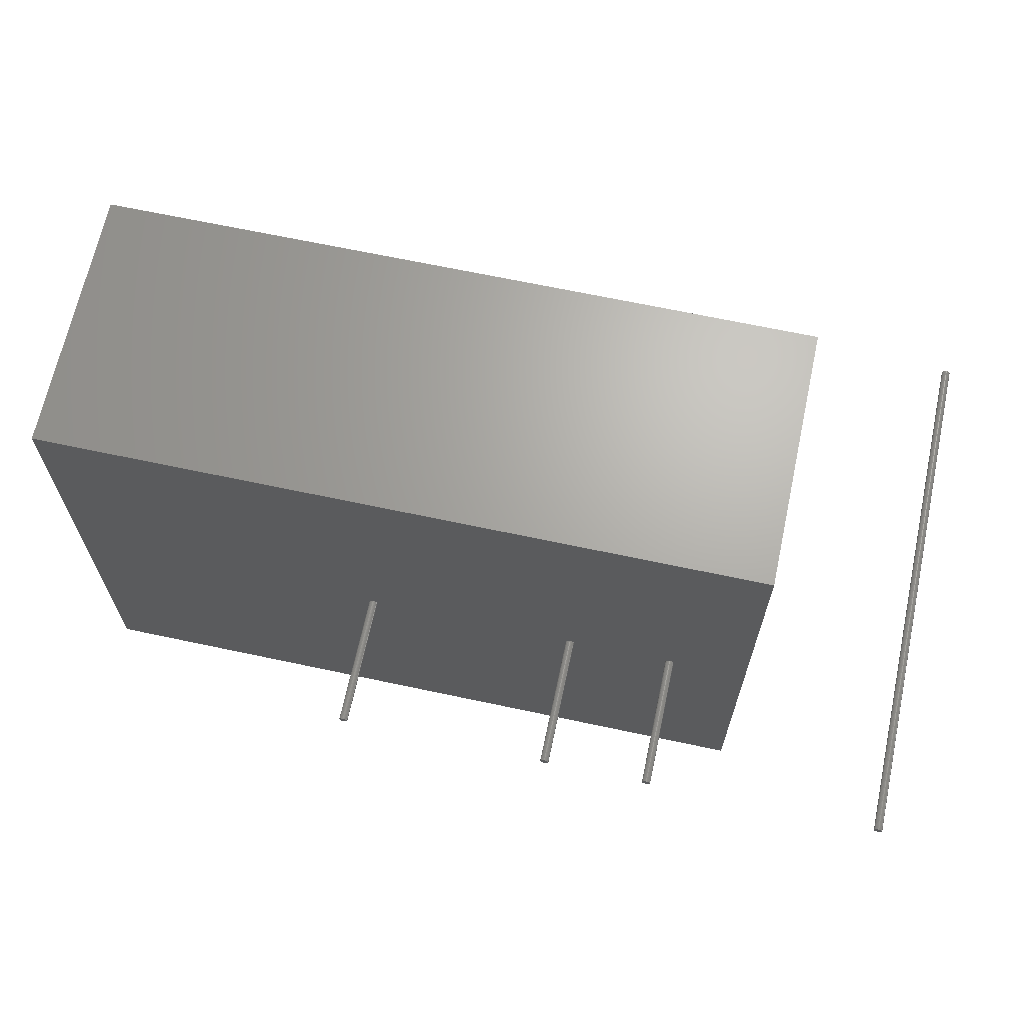
<metadata>
{"format":"stl","ext":"stl","renderer":"f3d","projection":"perspective","resolution":1024,"background":"white","views":[{"elev":66.8,"azim":12.1,"up":"+Z"}]}
</metadata>
<code>
# stl→obj: 428 verts, 848 faces
v -70 -50 -100
v -70 -50 100
v -70 50 100
v -70 50 -100
v 200 50 -100
v 200 -50 -100
v 50.17 -50 -1.591
v 48.4 -50 0
v 48.44 -50 -0.3327
v 48.54 -50 -0.6508
v 48.71 -50 -0.9405
v 48.93 -50 -1.189
v 49.2 -50 -1.386
v 49.51 -50 -1.522
v 49.83 -50 -1.591
v 200 -50 100
v 48.44 -50 0.3327
v 48.54 -50 0.6508
v 48.71 -50 0.9405
v 48.93 -50 1.189
v 49.2 -50 1.386
v 49.51 -50 1.522
v 49.83 -50 1.591
v 50.17 -50 1.591
v 48.4 50 0
v 48.44 50 -0.3327
v 48.54 50 -0.6508
v 48.71 50 -0.9405
v 48.93 50 -1.189
v 49.2 50 -1.386
v 49.51 50 -1.522
v 49.83 50 -1.591
v 50.17 50 -1.591
v 200 50 100
v 50.17 50 1.591
v 48.44 50 0.3327
v 48.54 50 0.6508
v 48.71 50 0.9405
v 48.93 50 1.189
v 49.2 50 1.386
v 49.51 50 1.522
v 49.83 50 1.591
v 128.4 -100 0
v 128.4 -50 0
v 128.4 -100 -0.3327
v 131.6 -100 0
v 128.4 -100 0.3327
v 128.4 -50 0.3327
v 131.6 -100 0.3327
v 128.4 -50 -0.3327
v 128.4 100 0
v 128.4 100 -0.3327
v 128.4 50 -0.3327
v 128.4 100 0.3327
v 131.6 100 0
v 131.6 100 -0.3327
v 128.4 50 0
v 128.4 50 0.3327
v 128.5 -100 -0.6508
v 131.6 -100 -0.3327
v 128.5 -100 0.6508
v 128.5 -50 0.6508
v 131.5 -100 0.6508
v 128.5 -50 -0.6508
v 128.5 100 -0.6508
v 128.5 50 -0.6508
v 131.5 100 -0.6508
v 128.5 100 0.6508
v 131.6 100 0.3327
v 128.5 50 0.6508
v 128.7 -100 -0.9405
v 131.5 -100 -0.6508
v 128.7 -100 0.9405
v 128.7 -50 0.9405
v 131.3 -100 0.9405
v 128.7 -50 -0.9405
v 128.7 100 -0.9405
v 128.7 50 -0.9405
v 131.3 100 -0.9405
v 128.7 100 0.9405
v 131.5 100 0.6508
v 128.7 50 0.9405
v 128.9 -100 -1.189
v 131.3 -100 -0.9405
v 128.9 -100 1.189
v 128.9 -50 1.189
v 131.1 -100 1.189
v 128.9 -50 -1.189
v 128.9 100 -1.189
v 128.9 50 -1.189
v 131.1 100 -1.189
v 128.9 100 1.189
v 131.3 100 0.9405
v 128.9 50 1.189
v 129.2 -50 -1.386
v 129.2 -100 -1.386
v 131.1 -100 -1.189
v 129.2 -100 1.386
v 130.8 -100 1.386
v 129.2 -50 1.386
v 130.8 100 -1.386
v 129.2 100 -1.386
v 129.2 100 1.386
v 131.1 100 1.189
v 129.2 50 1.386
v 129.2 50 -1.386
v 129.5 -50 -1.522
v 129.5 -100 -1.522
v 130.8 -100 -1.386
v 129.5 -100 1.522
v 130.5 -100 1.522
v 129.5 -50 1.522
v 130.5 100 -1.522
v 129.5 100 -1.522
v 129.5 100 1.522
v 130.8 100 1.386
v 129.5 50 1.522
v 129.5 50 -1.522
v 129.8 -50 -1.591
v 129.8 -100 -1.591
v 130.5 -100 -1.522
v 129.8 -100 1.591
v 130.2 -100 1.591
v 129.8 -50 1.591
v 130.2 100 -1.591
v 129.8 100 -1.591
v 129.8 100 1.591
v 130.5 100 1.522
v 129.8 50 1.591
v 129.8 50 -1.591
v 130.2 -50 -1.591
v 130.2 -100 -1.591
v 130.2 -50 1.591
v 130.2 100 1.591
v 130.2 50 1.591
v 130.2 50 -1.591
v 130.5 -50 -1.522
v 130.5 -50 1.522
v 130.5 50 1.522
v 130.5 50 -1.522
v 130.8 -50 -1.386
v 169.2 -50 -1.386
v 169.5 -50 -1.522
v 130.8 -50 1.386
v 169.5 -50 1.522
v 130.8 50 1.386
v 130.8 50 -1.386
v 169.5 50 -1.522
v 169.2 50 1.386
v 169.5 50 1.522
v 131.1 -50 -1.189
v 168.9 -50 -1.189
v 131.1 -50 1.189
v 169.2 -50 1.386
v 131.1 50 1.189
v 131.1 50 -1.189
v 169.2 50 -1.386
v 168.9 50 1.189
v 131.3 -50 0.9405
v 131.3 -50 -0.9405
v 168.7 -50 -0.9405
v 168.9 -50 1.189
v 131.3 50 -0.9405
v 168.9 50 -1.189
v 131.3 50 0.9405
v 168.7 50 0.9405
v 131.5 -50 0.6508
v 131.5 -50 -0.6508
v 168.5 -50 -0.6508
v 168.7 -50 0.9405
v 131.5 50 -0.6508
v 168.7 50 -0.9405
v 131.5 50 0.6508
v 168.5 50 0.6508
v 131.6 -50 0.3327
v 131.6 -50 -0.3327
v 168.4 -50 -0.3327
v 168.5 -50 0.6508
v 131.6 50 -0.3327
v 168.5 50 -0.6508
v 131.6 50 0.3327
v 168.4 50 0.3327
v 131.6 -50 0
v 168.4 -50 0
v 168.4 -50 0.3327
v 131.6 50 0
v 168.4 50 -0.3327
v 168.4 50 0
v 168.4 -100 0
v 168.4 -100 -0.3327
v 171.6 -100 0
v 168.4 -100 0.3327
v 171.6 -100 0.3327
v 168.4 100 0
v 168.4 100 -0.3327
v 168.4 100 0.3327
v 171.6 100 0
v 171.6 100 -0.3327
v 168.5 -100 -0.6508
v 171.6 -100 -0.3327
v 168.5 -100 0.6508
v 171.5 -100 0.6508
v 168.5 100 -0.6508
v 171.5 100 -0.6508
v 168.5 100 0.6508
v 171.6 100 0.3327
v 168.7 -100 -0.9405
v 171.5 -100 -0.6508
v 168.7 -100 0.9405
v 171.3 -100 0.9405
v 168.7 100 -0.9405
v 171.3 100 -0.9405
v 168.7 100 0.9405
v 171.5 100 0.6508
v 168.9 -100 -1.189
v 171.3 -100 -0.9405
v 168.9 -100 1.189
v 171.1 -100 1.189
v 168.9 100 -1.189
v 171.1 100 -1.189
v 168.9 100 1.189
v 171.3 100 0.9405
v 169.2 -100 -1.386
v 171.1 -100 -1.189
v 169.2 -100 1.386
v 170.8 -100 1.386
v 170.8 100 -1.386
v 169.2 100 -1.386
v 169.2 100 1.386
v 171.1 100 1.189
v 169.5 -100 -1.522
v 170.8 -100 -1.386
v 169.5 -100 1.522
v 170.5 -100 1.522
v 170.5 100 -1.522
v 169.5 100 -1.522
v 169.5 100 1.522
v 170.8 100 1.386
v 169.8 -50 -1.591
v 169.8 -100 -1.591
v 170.5 -100 -1.522
v 169.8 -100 1.591
v 170.2 -100 1.591
v 169.8 -50 1.591
v 170.2 100 -1.591
v 169.8 100 -1.591
v 169.8 100 1.591
v 170.5 100 1.522
v 169.8 50 1.591
v 169.8 50 -1.591
v 170.2 -50 -1.591
v 170.2 -100 -1.591
v 170.2 -50 1.591
v 170.2 100 1.591
v 170.2 50 1.591
v 170.2 50 -1.591
v 170.5 -50 -1.522
v 170.5 -50 1.522
v 170.5 50 1.522
v 170.5 50 -1.522
v 170.8 -50 -1.386
v 170.8 -50 1.386
v 170.8 50 1.386
v 170.8 50 -1.386
v 171.1 -50 -1.189
v 171.1 -50 1.189
v 171.1 50 1.189
v 171.1 50 -1.189
v 171.3 -50 0.9405
v 171.3 -50 -0.9405
v 171.3 50 -0.9405
v 171.3 50 0.9405
v 171.5 -50 0.6508
v 171.5 -50 -0.6508
v 171.5 50 -0.6508
v 171.5 50 0.6508
v 171.6 -50 0.3327
v 171.6 -50 -0.3327
v 171.6 50 -0.3327
v 171.6 50 0.3327
v 171.6 -50 0
v 171.6 50 0
v 258.4 -100 0
v 258.4 100 0
v 258.4 -100 -0.3327
v 261.6 -100 0
v 258.4 -100 0.3327
v 258.4 100 0.3327
v 261.6 -100 0.3327
v 258.4 100 -0.3327
v 261.6 100 0
v 261.6 100 -0.3327
v 258.5 -100 -0.6508
v 261.6 -100 -0.3327
v 258.5 -100 0.6508
v 258.5 100 0.6508
v 261.5 -100 0.6508
v 258.5 100 -0.6508
v 261.5 100 -0.6508
v 261.6 100 0.3327
v 258.7 -100 -0.9405
v 261.5 -100 -0.6508
v 258.7 -100 0.9405
v 258.7 100 0.9405
v 261.3 -100 0.9405
v 258.7 100 -0.9405
v 261.3 100 -0.9405
v 261.5 100 0.6508
v 258.9 -100 -1.189
v 261.3 -100 -0.9405
v 258.9 -100 1.189
v 258.9 100 1.189
v 261.1 -100 1.189
v 258.9 100 -1.189
v 261.1 100 -1.189
v 261.3 100 0.9405
v 259.2 100 -1.386
v 259.2 -100 -1.386
v 261.1 -100 -1.189
v 259.2 -100 1.386
v 260.8 -100 1.386
v 260.8 100 -1.386
v 259.2 100 1.386
v 261.1 100 1.189
v 259.5 100 -1.522
v 259.5 -100 -1.522
v 260.8 -100 -1.386
v 259.5 -100 1.522
v 260.5 -100 1.522
v 260.5 100 -1.522
v 259.5 100 1.522
v 260.8 100 1.386
v 259.8 100 -1.591
v 259.8 -100 -1.591
v 260.5 -100 -1.522
v 259.8 -100 1.591
v 260.2 -100 1.591
v 260.2 100 -1.591
v 259.8 100 1.591
v 260.5 100 1.522
v 260.2 -100 -1.591
v 260.2 100 1.591
v 48.4 -100 0
v 48.44 -100 -0.3327
v 51.6 -100 0
v 48.44 -100 0.3327
v 51.56 -100 0.3327
v 48.4 100 0
v 48.44 100 -0.3327
v 48.44 100 0.3327
v 51.6 100 0
v 51.56 100 -0.3327
v 48.54 -100 -0.6508
v 51.56 -100 -0.3327
v 48.54 -100 0.6508
v 51.46 -100 0.6508
v 48.54 100 -0.6508
v 51.46 100 -0.6508
v 48.54 100 0.6508
v 51.56 100 0.3327
v 48.71 -100 -0.9405
v 51.46 -100 -0.6508
v 48.71 -100 0.9405
v 51.29 -100 0.9405
v 48.71 100 -0.9405
v 51.29 100 -0.9405
v 48.71 100 0.9405
v 51.46 100 0.6508
v 48.93 -100 -1.189
v 51.29 -100 -0.9405
v 48.93 -100 1.189
v 51.07 -100 1.189
v 48.93 100 -1.189
v 51.07 100 -1.189
v 48.93 100 1.189
v 51.29 100 0.9405
v 49.2 -100 -1.386
v 51.07 -100 -1.189
v 49.2 -100 1.386
v 50.8 -100 1.386
v 50.8 100 -1.386
v 49.2 100 -1.386
v 49.2 100 1.386
v 51.07 100 1.189
v 49.51 -100 -1.522
v 50.8 -100 -1.386
v 49.51 -100 1.522
v 50.49 -100 1.522
v 50.49 100 -1.522
v 49.51 100 -1.522
v 49.51 100 1.522
v 50.8 100 1.386
v 49.83 -100 -1.591
v 50.49 -100 -1.522
v 49.83 -100 1.591
v 50.17 -100 1.591
v 50.17 100 -1.591
v 49.83 100 -1.591
v 49.83 100 1.591
v 50.49 100 1.522
v 50.17 -100 -1.591
v 50.17 100 1.591
v 50.49 -50 -1.522
v 50.49 -50 1.522
v 50.49 50 1.522
v 50.49 50 -1.522
v 50.8 -50 -1.386
v 50.8 -50 1.386
v 50.8 50 1.386
v 50.8 50 -1.386
v 51.07 -50 -1.189
v 51.07 -50 1.189
v 51.07 50 1.189
v 51.07 50 -1.189
v 51.29 -50 0.9405
v 51.29 -50 -0.9405
v 51.29 50 -0.9405
v 51.29 50 0.9405
v 51.46 -50 0.6508
v 51.46 -50 -0.6508
v 51.46 50 -0.6508
v 51.46 50 0.6508
v 51.56 -50 0.3327
v 51.56 -50 -0.3327
v 51.56 50 -0.3327
v 51.56 50 0.3327
v 51.6 -50 0
v 51.6 50 0
f 1 2 3
f 1 4 5
f 1 3 4
f 1 6 7
f 1 5 6
f 1 8 2
f 1 9 8
f 1 10 9
f 1 11 10
f 1 12 11
f 1 13 12
f 1 14 13
f 1 15 14
f 1 7 15
f 2 16 3
f 2 8 17
f 2 17 18
f 2 18 19
f 2 19 20
f 2 20 21
f 2 21 22
f 2 22 23
f 2 23 24
f 2 24 16
f 4 3 25
f 4 25 26
f 4 26 27
f 4 27 28
f 4 28 29
f 4 29 30
f 4 30 31
f 4 31 32
f 4 32 33
f 4 33 5
f 3 16 34
f 3 34 35
f 3 36 25
f 3 37 36
f 3 38 37
f 3 39 38
f 3 40 39
f 3 41 40
f 3 42 41
f 3 35 42
f 43 44 45
f 43 45 46
f 43 47 48
f 43 48 44
f 43 49 47
f 43 46 49
f 44 50 45
f 51 52 53
f 51 54 55
f 51 56 52
f 51 55 56
f 57 51 53
f 57 54 51
f 57 58 54
f 45 50 59
f 45 59 60
f 45 60 46
f 47 61 62
f 47 62 48
f 47 63 61
f 47 49 63
f 50 64 59
f 52 65 66
f 52 67 65
f 52 56 67
f 54 68 69
f 54 69 55
f 53 52 66
f 58 68 54
f 58 70 68
f 59 64 71
f 59 71 72
f 59 72 60
f 61 73 74
f 61 74 62
f 61 75 73
f 61 63 75
f 64 76 71
f 65 77 78
f 65 79 77
f 65 67 79
f 68 80 81
f 68 81 69
f 66 65 78
f 70 80 68
f 70 82 80
f 71 76 83
f 71 83 84
f 71 84 72
f 73 85 86
f 73 86 74
f 73 87 85
f 73 75 87
f 76 88 83
f 77 89 90
f 77 91 89
f 77 79 91
f 80 92 93
f 80 93 81
f 78 77 90
f 82 92 80
f 82 94 92
f 83 88 95
f 83 96 97
f 83 95 96
f 83 97 84
f 85 98 86
f 85 99 98
f 85 87 99
f 86 98 100
f 89 101 102
f 89 91 101
f 92 103 104
f 92 105 103
f 92 104 93
f 90 89 102
f 90 102 106
f 94 105 92
f 96 95 107
f 96 108 109
f 96 107 108
f 96 109 97
f 98 110 100
f 98 111 110
f 98 99 111
f 100 110 112
f 102 113 114
f 102 101 113
f 103 115 116
f 103 117 115
f 103 116 104
f 106 102 114
f 106 114 118
f 105 117 103
f 108 107 119
f 108 120 121
f 108 119 120
f 108 121 109
f 110 122 112
f 110 123 122
f 110 111 123
f 107 6 119
f 112 122 124
f 112 124 16
f 114 125 126
f 114 113 125
f 115 127 128
f 115 129 127
f 115 128 116
f 118 114 126
f 118 126 130
f 118 130 5
f 117 129 115
f 117 34 129
f 120 119 131
f 120 132 121
f 120 131 132
f 122 123 124
f 119 6 131
f 124 123 133
f 124 133 16
f 127 134 128
f 127 135 134
f 130 126 125
f 130 125 136
f 130 136 5
f 129 135 127
f 129 34 135
f 132 131 137
f 132 137 121
f 123 111 133
f 131 6 137
f 133 111 138
f 133 138 16
f 134 139 128
f 136 125 113
f 136 113 140
f 136 140 5
f 135 139 134
f 135 34 139
f 121 137 141
f 121 141 109
f 111 99 138
f 137 142 141
f 137 143 142
f 137 6 143
f 138 99 144
f 138 144 145
f 138 145 16
f 128 146 116
f 140 113 101
f 140 101 147
f 140 147 148
f 140 148 5
f 139 146 128
f 139 149 146
f 139 150 149
f 139 34 150
f 109 141 151
f 109 151 97
f 99 87 144
f 141 152 151
f 141 142 152
f 144 87 153
f 144 153 154
f 144 154 145
f 116 155 104
f 147 101 91
f 147 91 156
f 147 156 157
f 147 157 148
f 146 155 116
f 146 158 155
f 146 149 158
f 97 151 84
f 87 75 159
f 87 159 153
f 151 160 84
f 151 161 160
f 151 152 161
f 153 159 162
f 153 162 154
f 91 79 163
f 156 91 163
f 156 163 164
f 156 164 157
f 155 93 104
f 155 165 93
f 155 166 165
f 155 158 166
f 84 160 72
f 75 63 167
f 75 167 159
f 160 168 72
f 160 169 168
f 160 161 169
f 159 167 170
f 159 170 162
f 79 67 171
f 163 79 171
f 163 171 172
f 163 172 164
f 165 81 93
f 165 173 81
f 165 174 173
f 165 166 174
f 72 168 60
f 63 49 175
f 63 175 167
f 168 176 60
f 168 177 176
f 168 169 177
f 167 175 178
f 167 178 170
f 67 56 179
f 171 67 179
f 171 179 180
f 171 180 172
f 173 69 81
f 173 181 69
f 173 182 181
f 173 174 182
f 60 176 46
f 49 46 183
f 49 183 175
f 176 183 46
f 176 184 183
f 176 177 184
f 175 183 185
f 175 185 178
f 56 55 186
f 179 56 186
f 179 186 187
f 179 187 180
f 181 55 69
f 181 186 55
f 181 188 186
f 181 182 188
f 183 184 185
f 186 188 187
f 189 184 190
f 189 190 191
f 189 192 185
f 189 185 184
f 189 193 192
f 189 191 193
f 184 177 190
f 194 195 187
f 194 196 197
f 194 198 195
f 194 197 198
f 188 194 187
f 188 196 194
f 188 182 196
f 190 177 199
f 190 199 200
f 190 200 191
f 192 201 178
f 192 178 185
f 192 202 201
f 192 193 202
f 177 169 199
f 195 203 180
f 195 204 203
f 195 198 204
f 196 205 206
f 196 206 197
f 187 195 180
f 182 205 196
f 182 174 205
f 199 169 207
f 199 207 208
f 199 208 200
f 201 209 170
f 201 170 178
f 201 210 209
f 201 202 210
f 169 161 207
f 203 211 172
f 203 212 211
f 203 204 212
f 205 213 214
f 205 214 206
f 180 203 172
f 174 213 205
f 174 166 213
f 207 161 215
f 207 215 216
f 207 216 208
f 209 217 162
f 209 162 170
f 209 218 217
f 209 210 218
f 161 152 215
f 211 219 164
f 211 220 219
f 211 212 220
f 213 221 222
f 213 222 214
f 172 211 164
f 166 221 213
f 166 158 221
f 215 152 142
f 215 223 224
f 215 142 223
f 215 224 216
f 217 225 162
f 217 226 225
f 217 218 226
f 162 225 154
f 219 227 228
f 219 220 227
f 221 229 230
f 221 149 229
f 221 230 222
f 164 219 228
f 164 228 157
f 158 149 221
f 223 142 143
f 223 231 232
f 223 143 231
f 223 232 224
f 225 233 154
f 225 234 233
f 225 226 234
f 154 233 145
f 228 235 236
f 228 227 235
f 229 237 238
f 229 150 237
f 229 238 230
f 157 228 236
f 157 236 148
f 149 150 229
f 231 143 239
f 231 240 241
f 231 239 240
f 231 241 232
f 233 242 145
f 233 243 242
f 233 234 243
f 143 6 239
f 145 242 244
f 145 244 16
f 236 245 246
f 236 235 245
f 237 247 248
f 237 249 247
f 237 248 238
f 148 236 246
f 148 246 250
f 148 250 5
f 150 249 237
f 150 34 249
f 240 239 251
f 240 252 241
f 240 251 252
f 242 243 244
f 239 6 251
f 244 243 253
f 244 253 16
f 247 254 248
f 247 255 254
f 250 246 245
f 250 245 256
f 250 256 5
f 249 255 247
f 249 34 255
f 252 251 257
f 252 257 241
f 243 234 253
f 251 6 257
f 253 234 258
f 253 258 16
f 254 259 248
f 256 245 235
f 256 235 260
f 256 260 5
f 255 259 254
f 255 34 259
f 241 257 261
f 241 261 232
f 234 226 258
f 257 6 261
f 258 226 262
f 258 262 16
f 248 263 238
f 260 235 227
f 260 227 264
f 260 264 5
f 259 263 248
f 259 34 263
f 232 261 265
f 232 265 224
f 226 218 262
f 261 6 265
f 262 218 266
f 262 266 16
f 238 267 230
f 264 227 220
f 264 220 268
f 264 268 5
f 263 267 238
f 263 34 267
f 224 265 216
f 218 210 269
f 218 269 266
f 265 270 216
f 265 6 270
f 266 269 16
f 220 212 271
f 268 220 271
f 268 271 5
f 267 222 230
f 267 272 222
f 267 34 272
f 216 270 208
f 210 202 273
f 210 273 269
f 270 274 208
f 270 6 274
f 269 273 16
f 212 204 275
f 271 212 275
f 271 275 5
f 272 214 222
f 272 276 214
f 272 34 276
f 208 274 200
f 202 193 277
f 202 277 273
f 274 278 200
f 274 6 278
f 273 277 16
f 204 198 279
f 275 204 279
f 275 279 5
f 276 206 214
f 276 280 206
f 276 34 280
f 200 278 191
f 193 191 281
f 193 281 277
f 278 281 191
f 278 6 281
f 277 281 16
f 198 197 282
f 279 198 282
f 279 282 5
f 280 197 206
f 280 282 197
f 280 34 282
f 281 6 16
f 282 34 5
f 6 5 16
f 16 5 34
f 283 284 285
f 283 285 286
f 283 287 288
f 283 288 284
f 283 289 287
f 283 286 289
f 284 290 285
f 284 288 291
f 284 292 290
f 284 291 292
f 285 290 293
f 285 293 294
f 285 294 286
f 287 295 296
f 287 296 288
f 287 297 295
f 287 289 297
f 290 298 293
f 290 299 298
f 290 292 299
f 288 296 300
f 288 300 291
f 293 298 301
f 293 301 302
f 293 302 294
f 295 303 304
f 295 304 296
f 295 305 303
f 295 297 305
f 298 306 301
f 298 307 306
f 298 299 307
f 296 304 308
f 296 308 300
f 301 306 309
f 301 309 310
f 301 310 302
f 303 311 312
f 303 312 304
f 303 313 311
f 303 305 313
f 306 314 309
f 306 315 314
f 306 307 315
f 304 312 316
f 304 316 308
f 309 314 317
f 309 318 319
f 309 317 318
f 309 319 310
f 311 320 312
f 311 321 320
f 311 313 321
f 314 322 317
f 314 315 322
f 312 320 323
f 312 323 324
f 312 324 316
f 318 317 325
f 318 326 327
f 318 325 326
f 318 327 319
f 320 328 323
f 320 329 328
f 320 321 329
f 317 330 325
f 317 322 330
f 323 328 331
f 323 331 332
f 323 332 324
f 326 325 333
f 326 334 335
f 326 333 334
f 326 335 327
f 328 336 331
f 328 337 336
f 328 329 337
f 325 338 333
f 325 330 338
f 331 336 339
f 331 339 340
f 331 340 332
f 334 333 338
f 334 341 335
f 334 338 341
f 336 337 339
f 339 337 342
f 339 342 340
f 341 338 330
f 341 330 335
f 337 329 342
f 342 329 340
f 335 330 322
f 335 322 327
f 329 321 340
f 340 321 332
f 327 322 315
f 327 315 319
f 321 313 332
f 332 313 324
f 319 315 310
f 313 305 316
f 313 316 324
f 315 307 310
f 310 307 302
f 305 297 308
f 305 308 316
f 307 299 302
f 302 299 294
f 297 289 300
f 297 300 308
f 299 292 294
f 294 292 286
f 289 286 291
f 289 291 300
f 292 291 286
f 343 8 344
f 343 344 345
f 343 346 17
f 343 17 8
f 343 347 346
f 343 345 347
f 8 9 344
f 348 349 26
f 348 350 351
f 348 352 349
f 348 351 352
f 25 348 26
f 25 350 348
f 25 36 350
f 344 9 353
f 344 353 354
f 344 354 345
f 346 355 18
f 346 18 17
f 346 356 355
f 346 347 356
f 9 10 353
f 349 357 27
f 349 358 357
f 349 352 358
f 350 359 360
f 350 360 351
f 26 349 27
f 36 359 350
f 36 37 359
f 353 10 361
f 353 361 362
f 353 362 354
f 355 363 19
f 355 19 18
f 355 364 363
f 355 356 364
f 10 11 361
f 357 365 28
f 357 366 365
f 357 358 366
f 359 367 368
f 359 368 360
f 27 357 28
f 37 367 359
f 37 38 367
f 361 11 369
f 361 369 370
f 361 370 362
f 363 371 20
f 363 20 19
f 363 372 371
f 363 364 372
f 11 12 369
f 365 373 29
f 365 374 373
f 365 366 374
f 367 375 376
f 367 376 368
f 28 365 29
f 38 375 367
f 38 39 375
f 369 12 13
f 369 377 378
f 369 13 377
f 369 378 370
f 371 379 20
f 371 380 379
f 371 372 380
f 20 379 21
f 373 381 382
f 373 374 381
f 375 383 384
f 375 40 383
f 375 384 376
f 29 373 382
f 29 382 30
f 39 40 375
f 377 13 14
f 377 385 386
f 377 14 385
f 377 386 378
f 379 387 21
f 379 388 387
f 379 380 388
f 21 387 22
f 382 389 390
f 382 381 389
f 383 391 392
f 383 41 391
f 383 392 384
f 30 382 390
f 30 390 31
f 40 41 383
f 385 14 15
f 385 393 394
f 385 15 393
f 385 394 386
f 387 395 22
f 387 396 395
f 387 388 396
f 22 395 23
f 390 397 398
f 390 389 397
f 391 399 400
f 391 42 399
f 391 400 392
f 31 390 398
f 31 398 32
f 41 42 391
f 393 15 7
f 393 401 394
f 393 7 401
f 395 396 23
f 23 396 24
f 399 402 400
f 399 35 402
f 32 398 397
f 32 397 33
f 42 35 399
f 401 7 403
f 401 403 394
f 396 388 24
f 7 6 403
f 24 388 404
f 24 404 16
f 402 405 400
f 33 397 389
f 33 389 406
f 33 406 5
f 35 34 405
f 35 405 402
f 394 403 407
f 394 407 386
f 388 380 404
f 403 95 407
f 403 107 95
f 403 6 107
f 404 112 16
f 404 380 408
f 404 408 112
f 400 409 392
f 406 118 5
f 406 389 381
f 406 381 410
f 406 410 118
f 405 105 409
f 405 117 105
f 405 34 117
f 405 409 400
f 386 407 411
f 386 411 378
f 380 372 408
f 407 88 411
f 407 95 88
f 408 100 112
f 408 372 412
f 408 412 100
f 392 413 384
f 410 106 118
f 410 381 374
f 410 374 414
f 410 414 106
f 409 94 413
f 409 105 94
f 409 413 392
f 378 411 370
f 372 364 415
f 372 415 412
f 411 76 416
f 411 88 76
f 411 416 370
f 412 86 100
f 412 415 86
f 374 366 417
f 414 90 106
f 414 374 417
f 414 417 90
f 413 82 418
f 413 94 82
f 413 376 384
f 413 418 376
f 370 416 362
f 364 356 419
f 364 419 415
f 416 64 420
f 416 76 64
f 416 420 362
f 415 74 86
f 415 419 74
f 366 358 421
f 417 78 90
f 417 366 421
f 417 421 78
f 418 70 422
f 418 82 70
f 418 368 376
f 418 422 368
f 362 420 354
f 356 347 423
f 356 423 419
f 420 50 424
f 420 64 50
f 420 424 354
f 419 62 74
f 419 423 62
f 358 352 425
f 421 66 78
f 421 358 425
f 421 425 66
f 422 58 426
f 422 70 58
f 422 360 368
f 422 426 360
f 354 424 345
f 347 345 427
f 347 427 423
f 424 44 427
f 424 50 44
f 424 427 345
f 423 48 62
f 423 427 48
f 352 351 428
f 425 53 66
f 425 352 428
f 425 428 53
f 426 57 428
f 426 58 57
f 426 351 360
f 426 428 351
f 427 44 48
f 428 57 53

</code>
